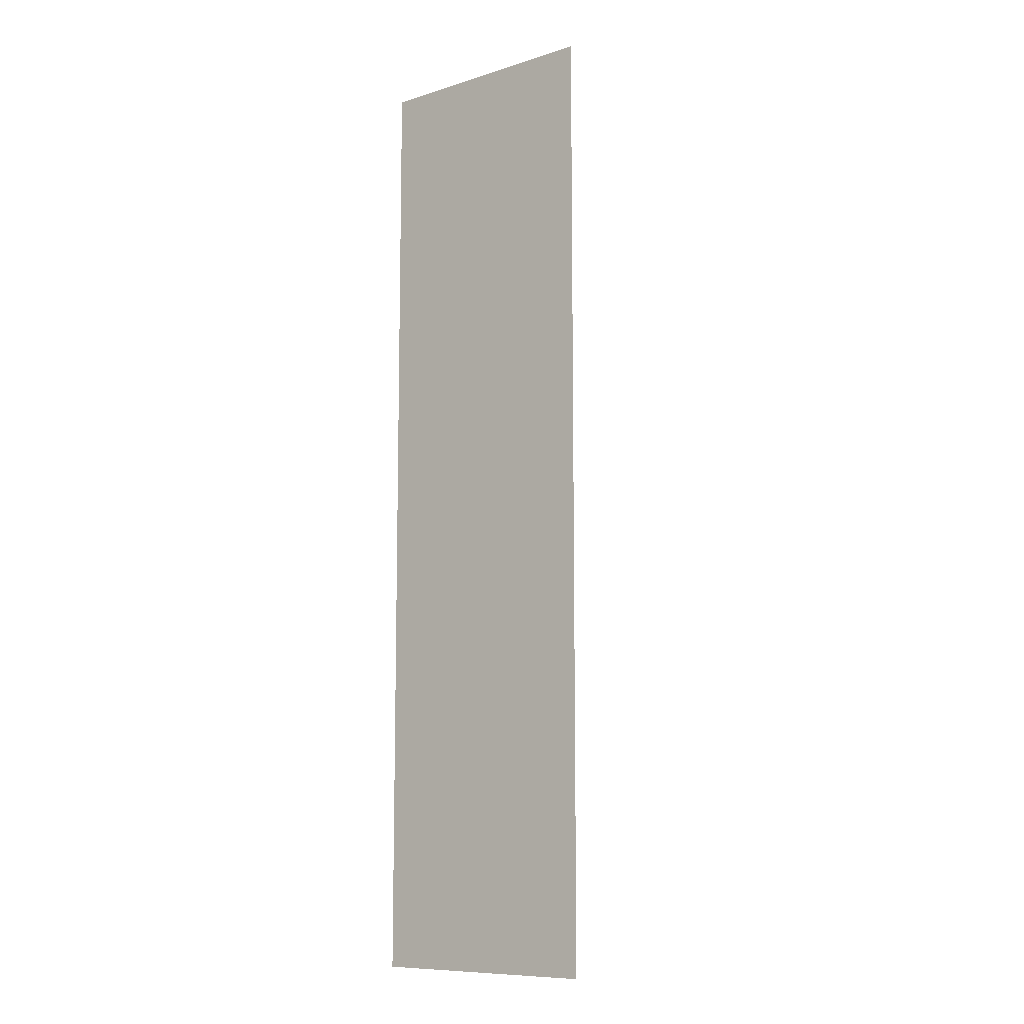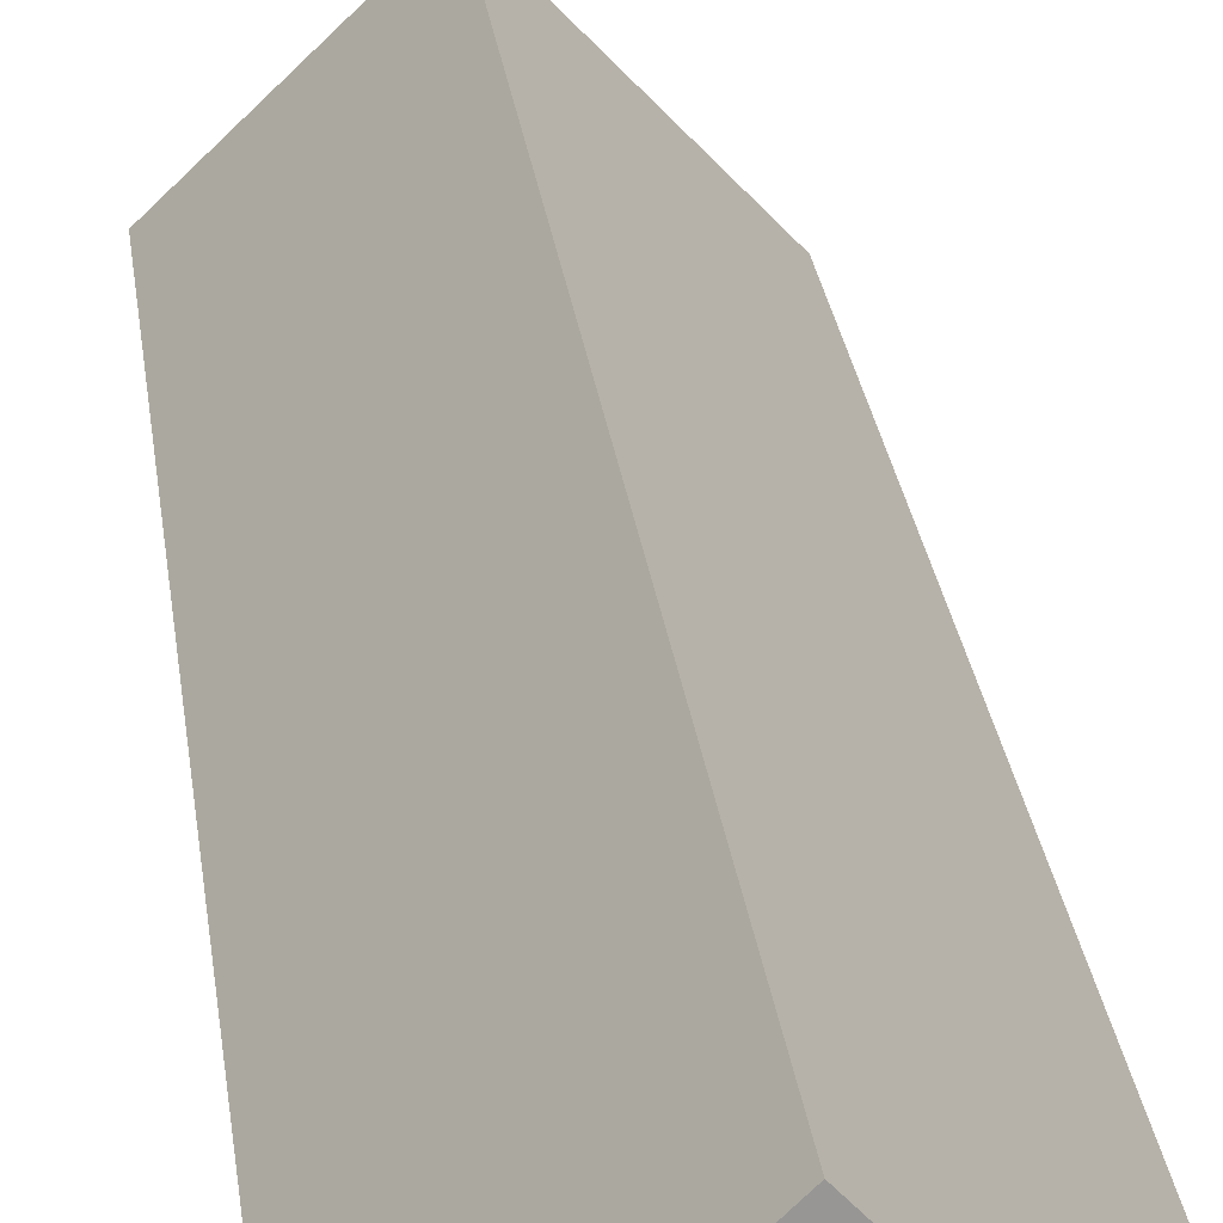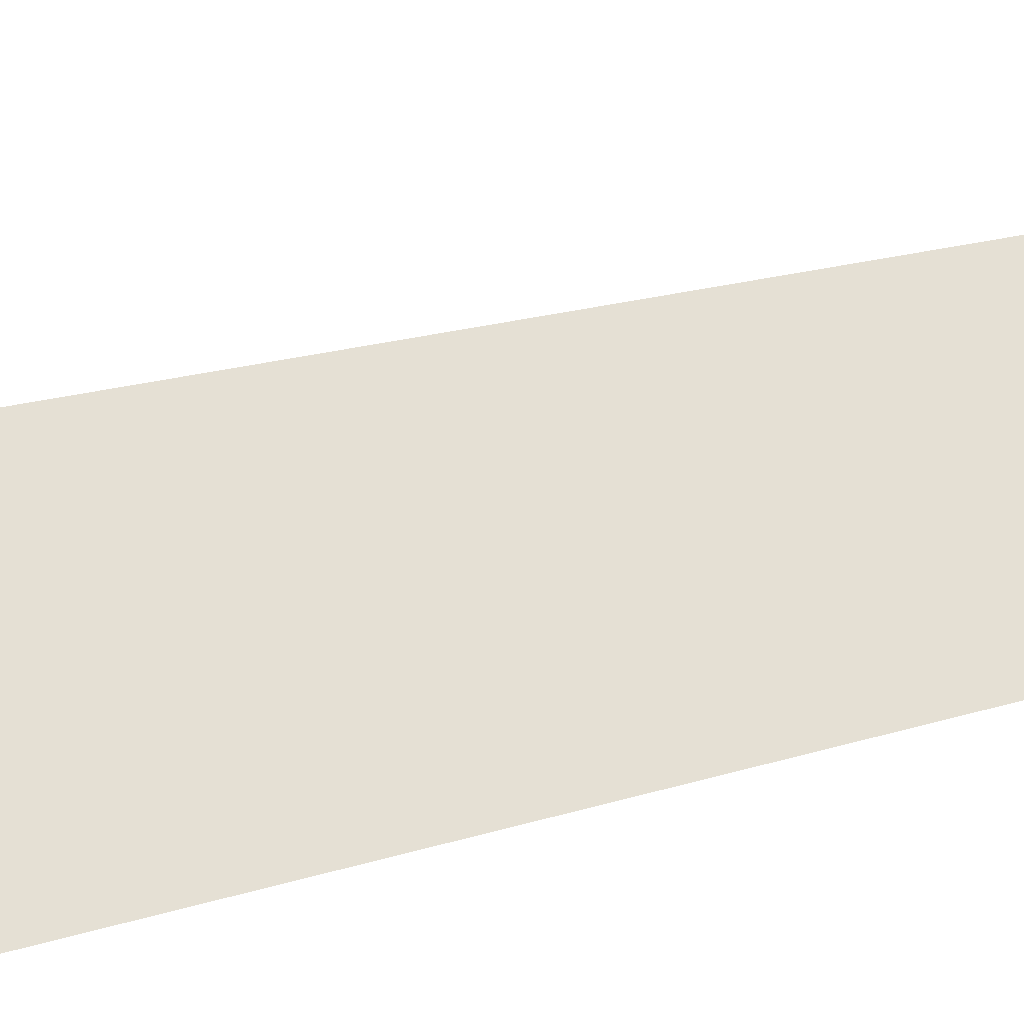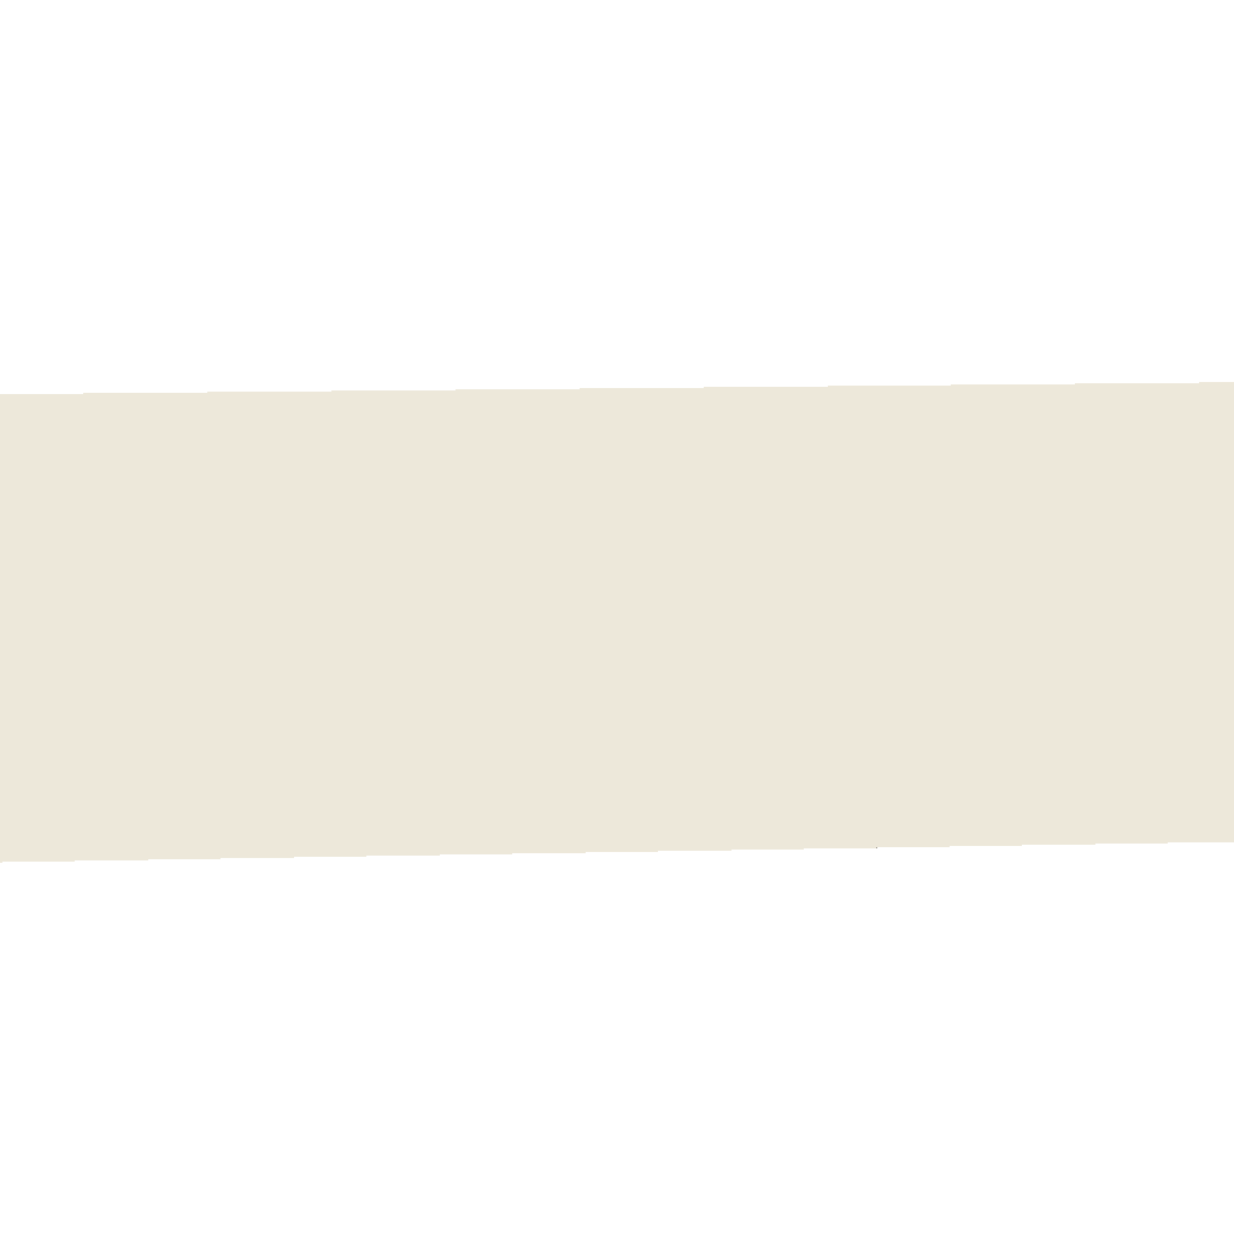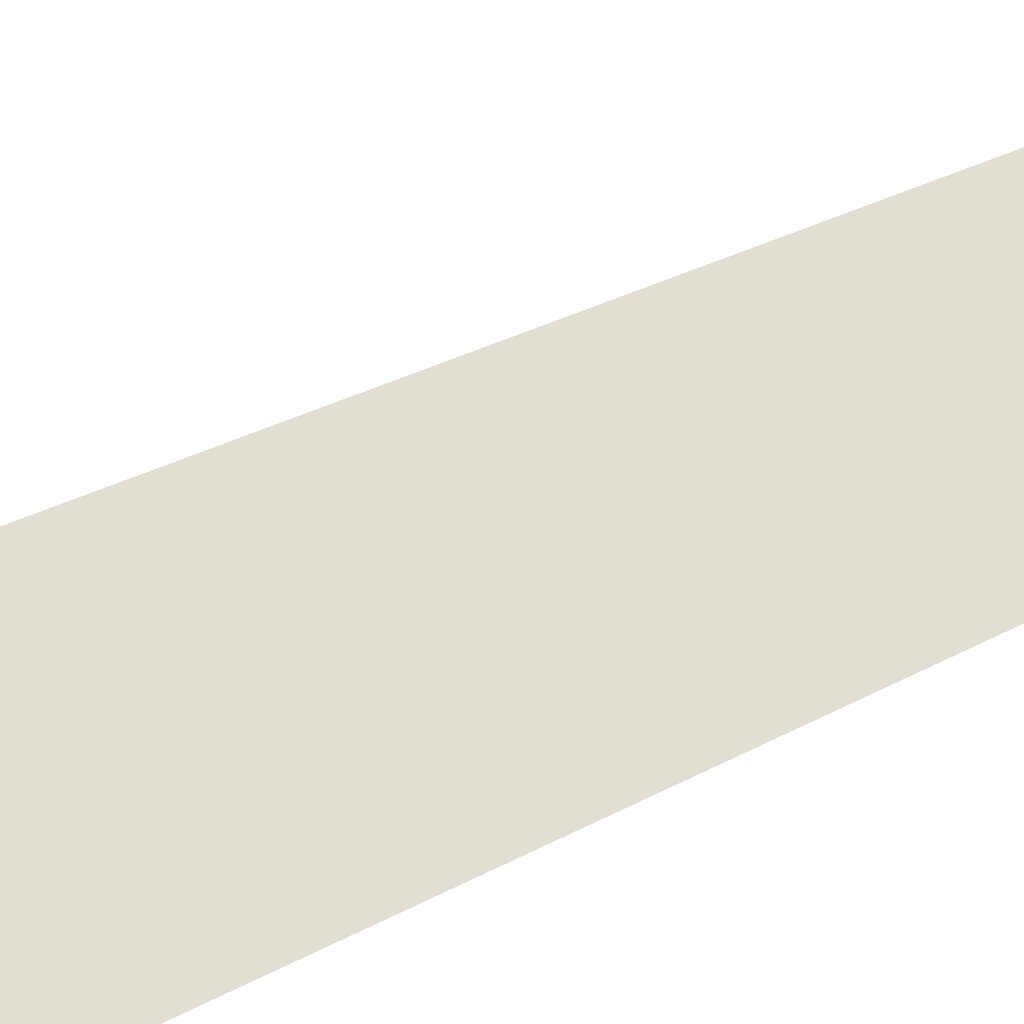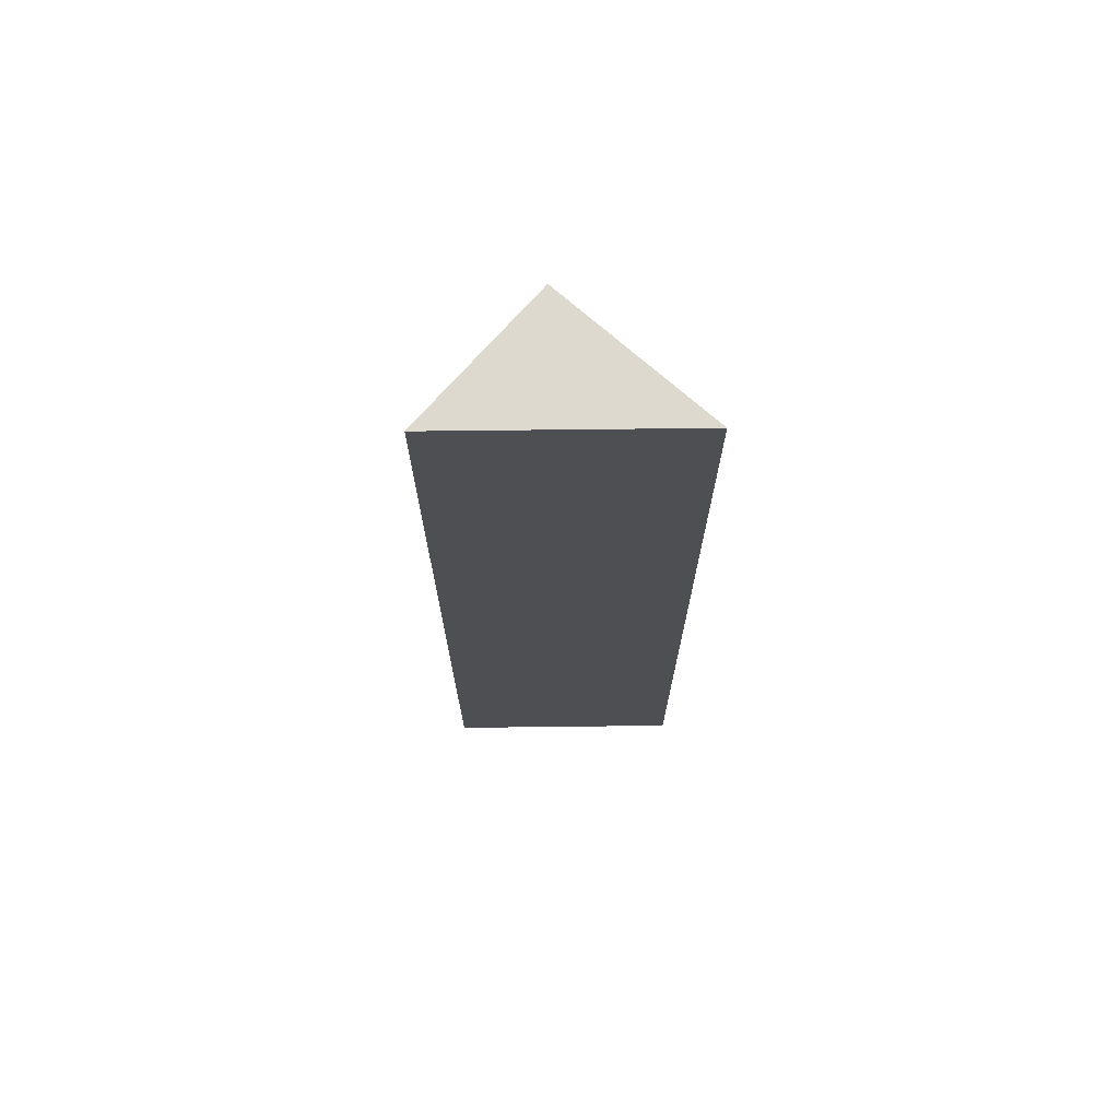
<metadata>
{"format":"obj","ext":"obj","renderer":"f3d","projection":"perspective","resolution":1024,"background":"white","views":[{"elev":-9.8,"azim":-145.6,"up":"+Y"},{"elev":22.4,"azim":174.1,"up":"+Z"},{"elev":12.6,"azim":-132.3,"up":"+Z"},{"elev":7.4,"azim":84.2,"up":"+Z"},{"elev":21.6,"azim":42.5,"up":"+Z"},{"elev":71.8,"azim":175.1,"up":"+Y"}]}
</metadata>
<code>
v  1.494 11.61 1.57
v  2.904 11.61 0.216
v  0 11.61 7.107e-16
v  1.494 -9.613e-17 1.57
v  2.904 -1.323e-17 0.216
v  0 0 0
g defaultobject
f 1 2 3
f 4 2 1
f 2 4 5
f 5 3 2
f 3 5 6
f 6 1 3
f 1 6 4
f 6 5 4

</code>
